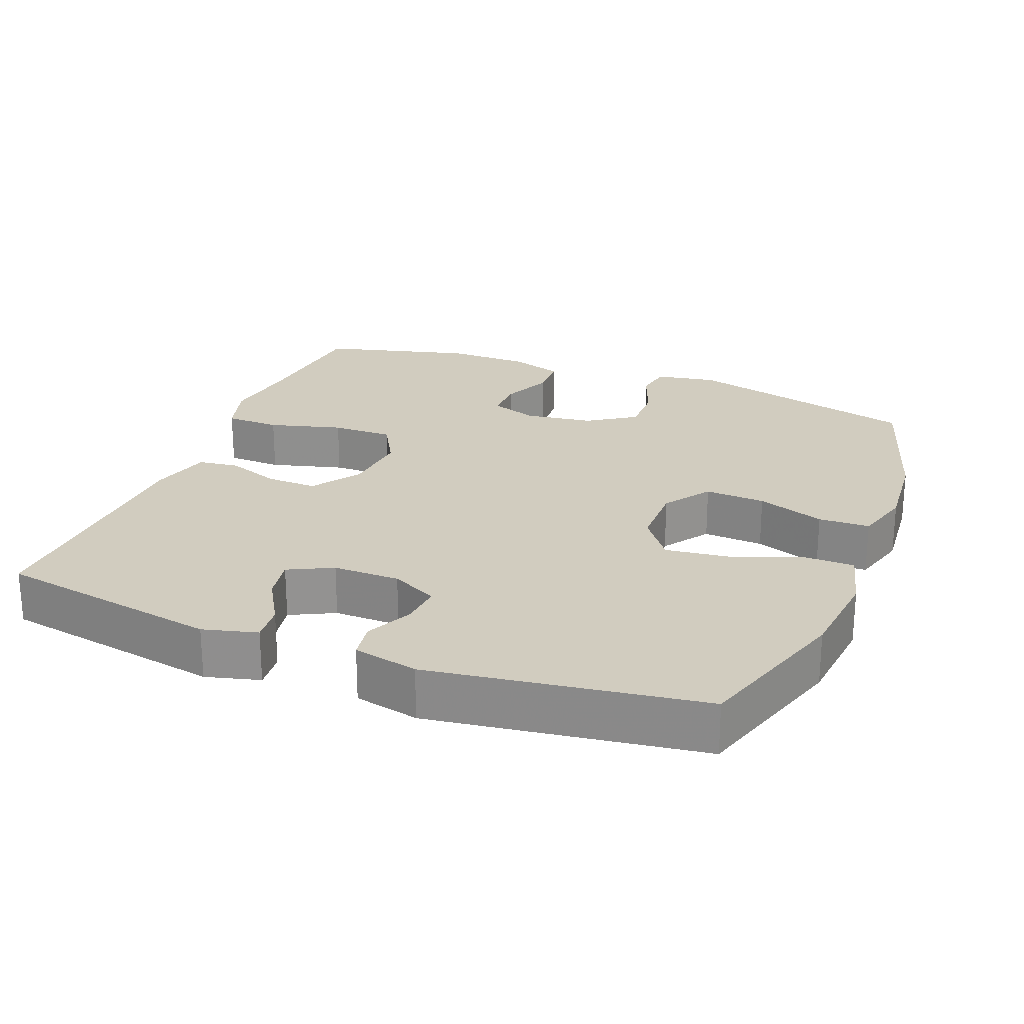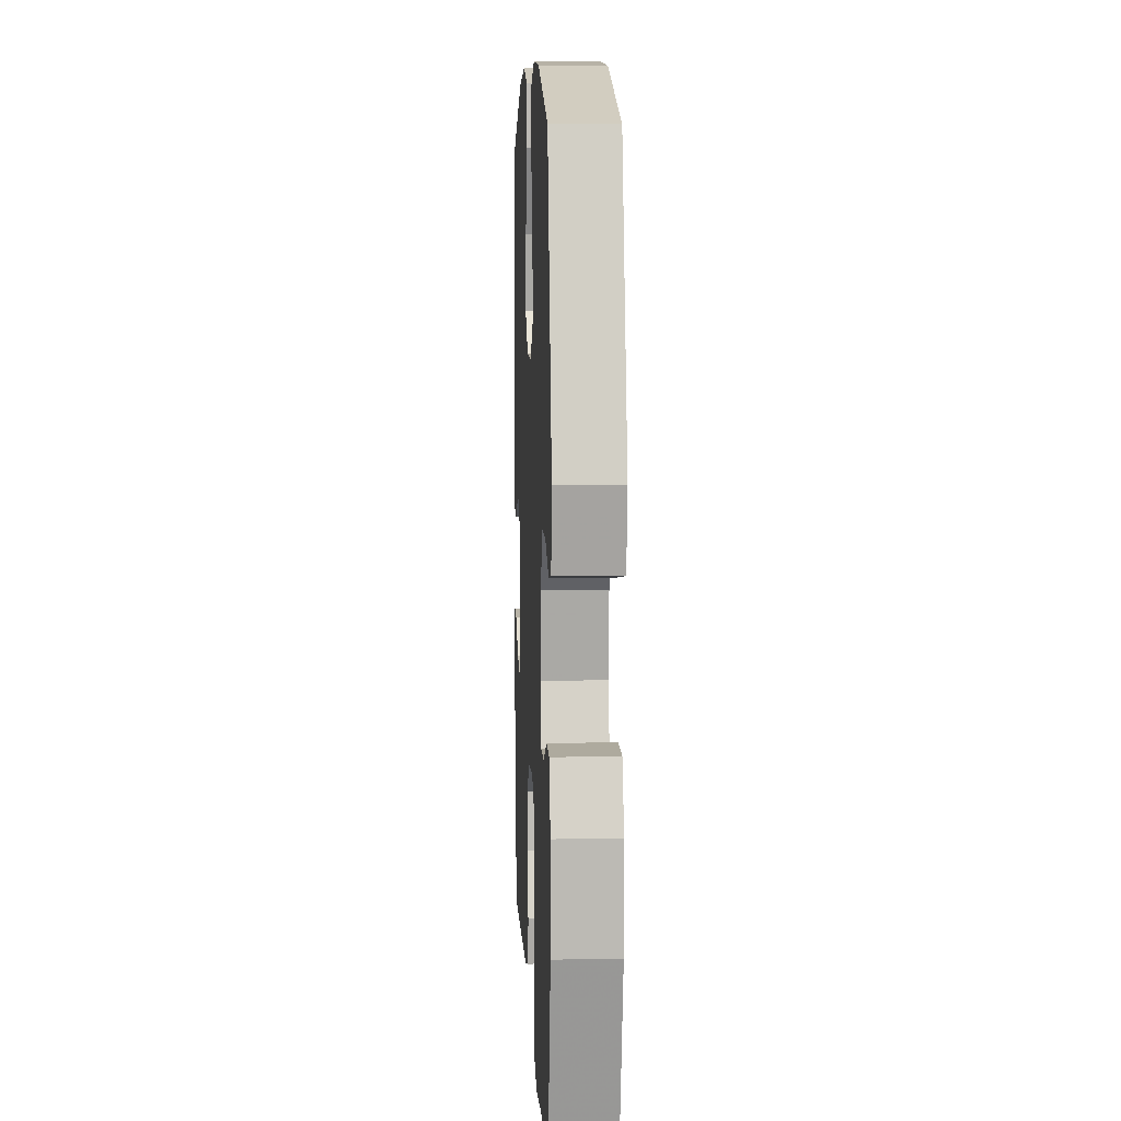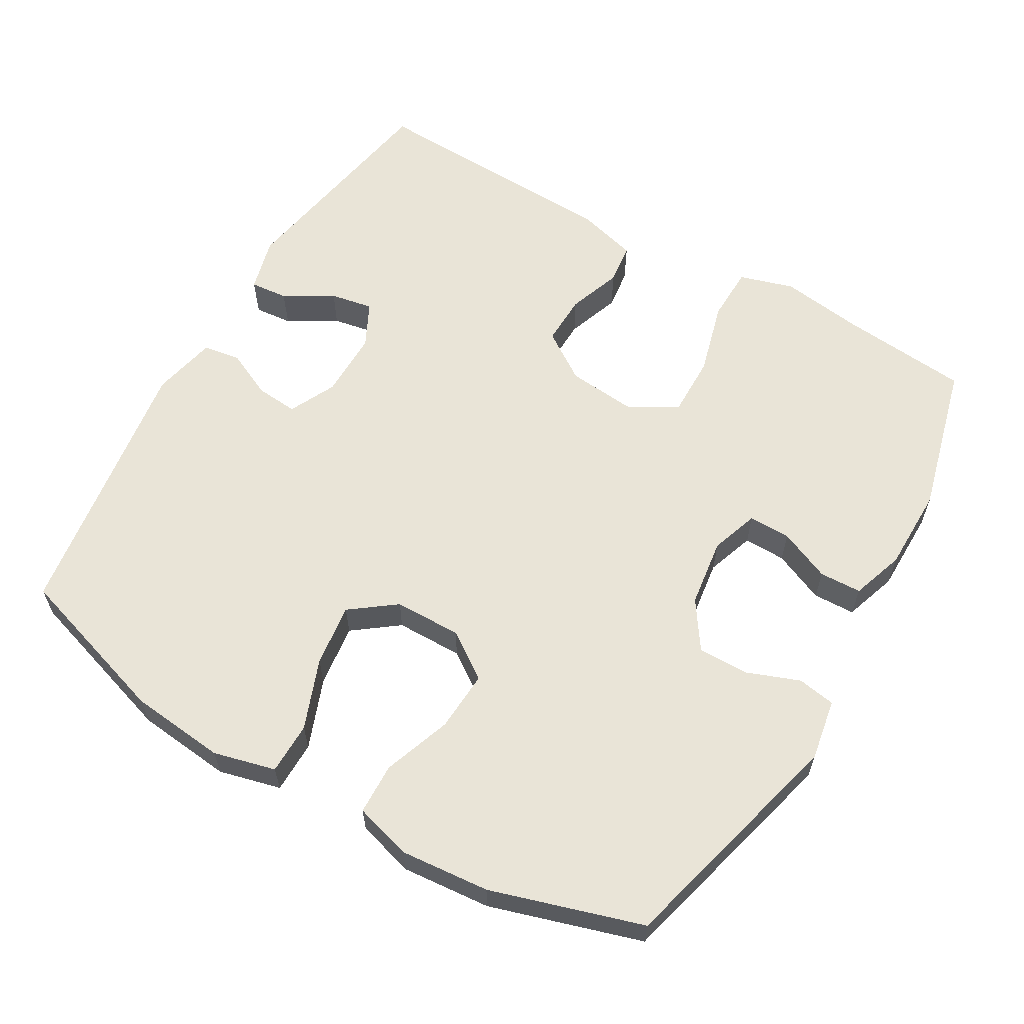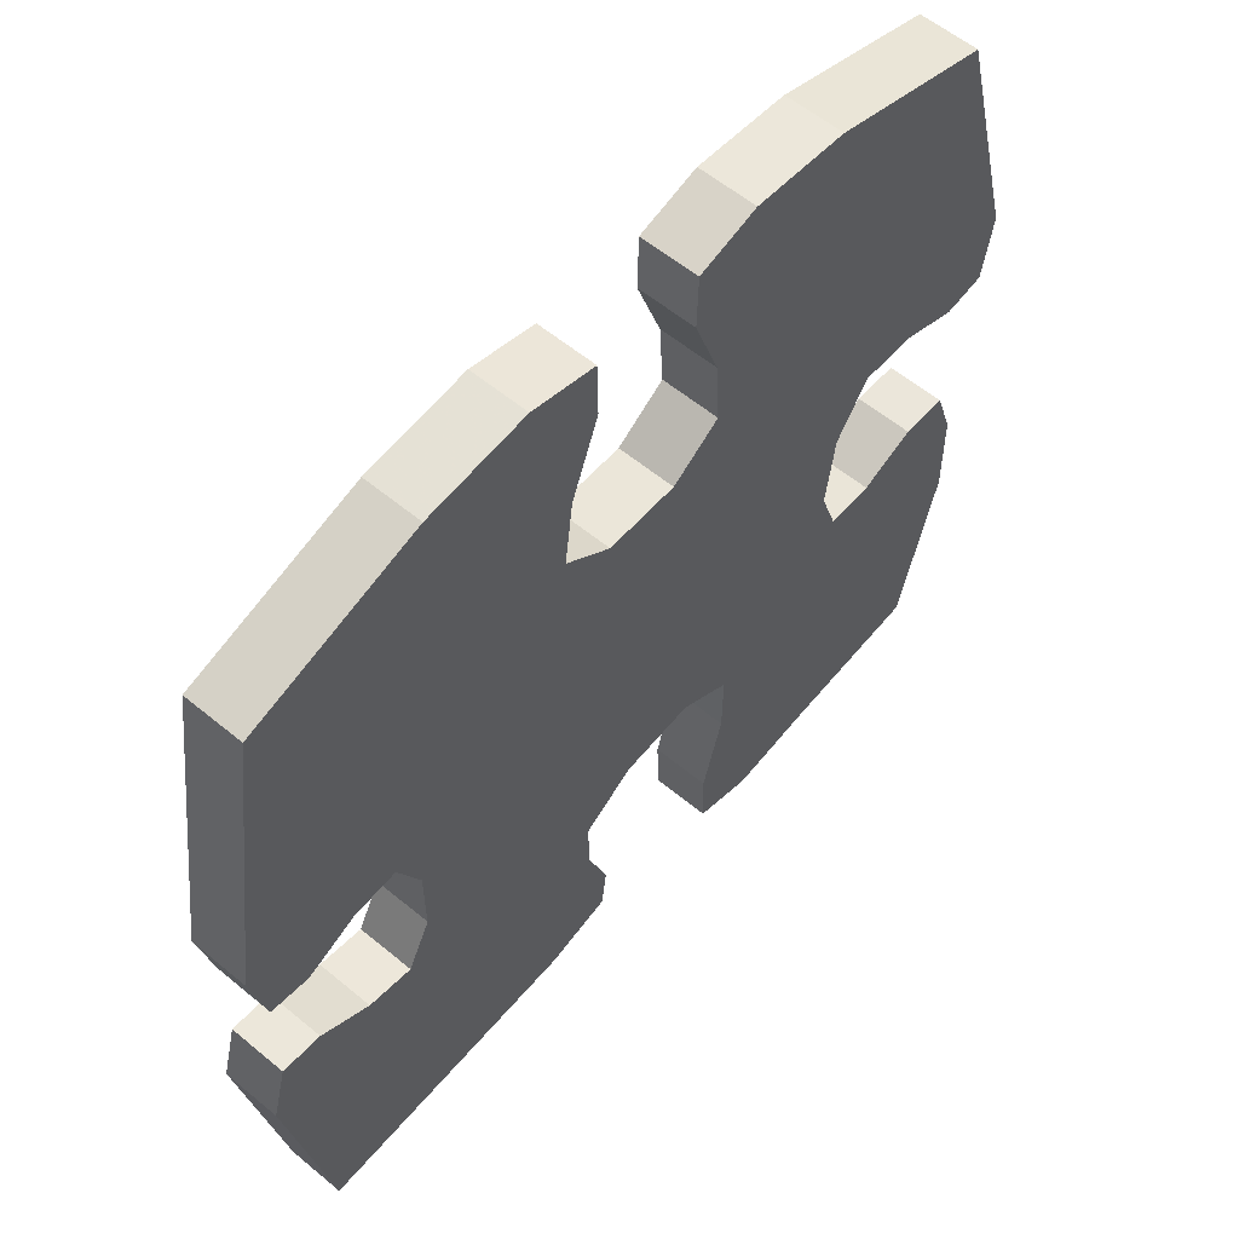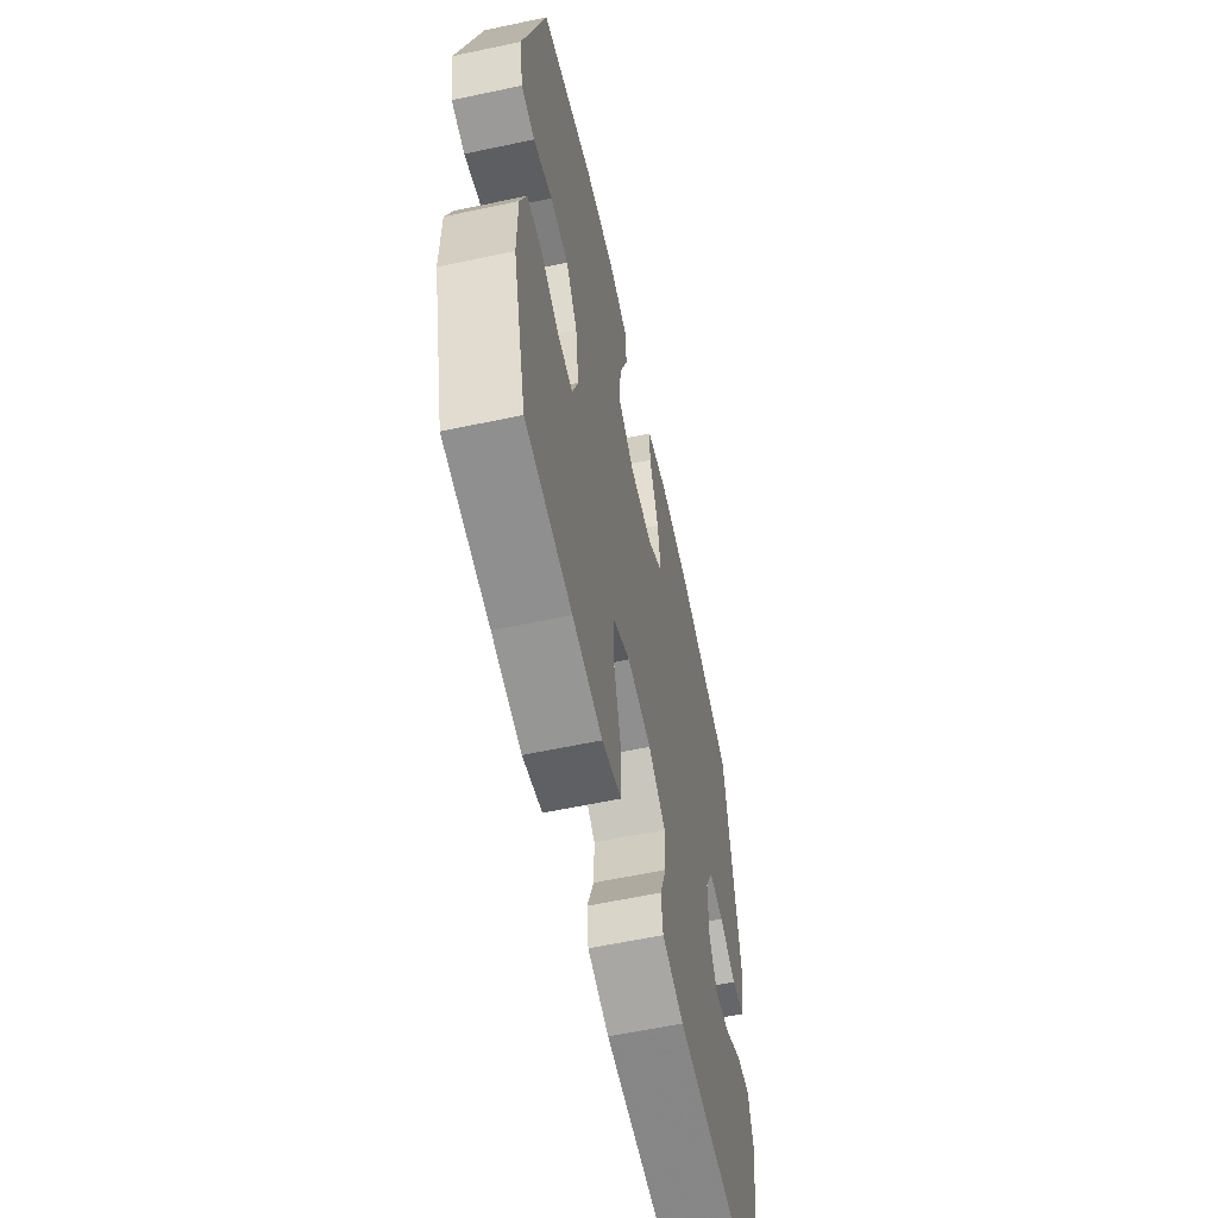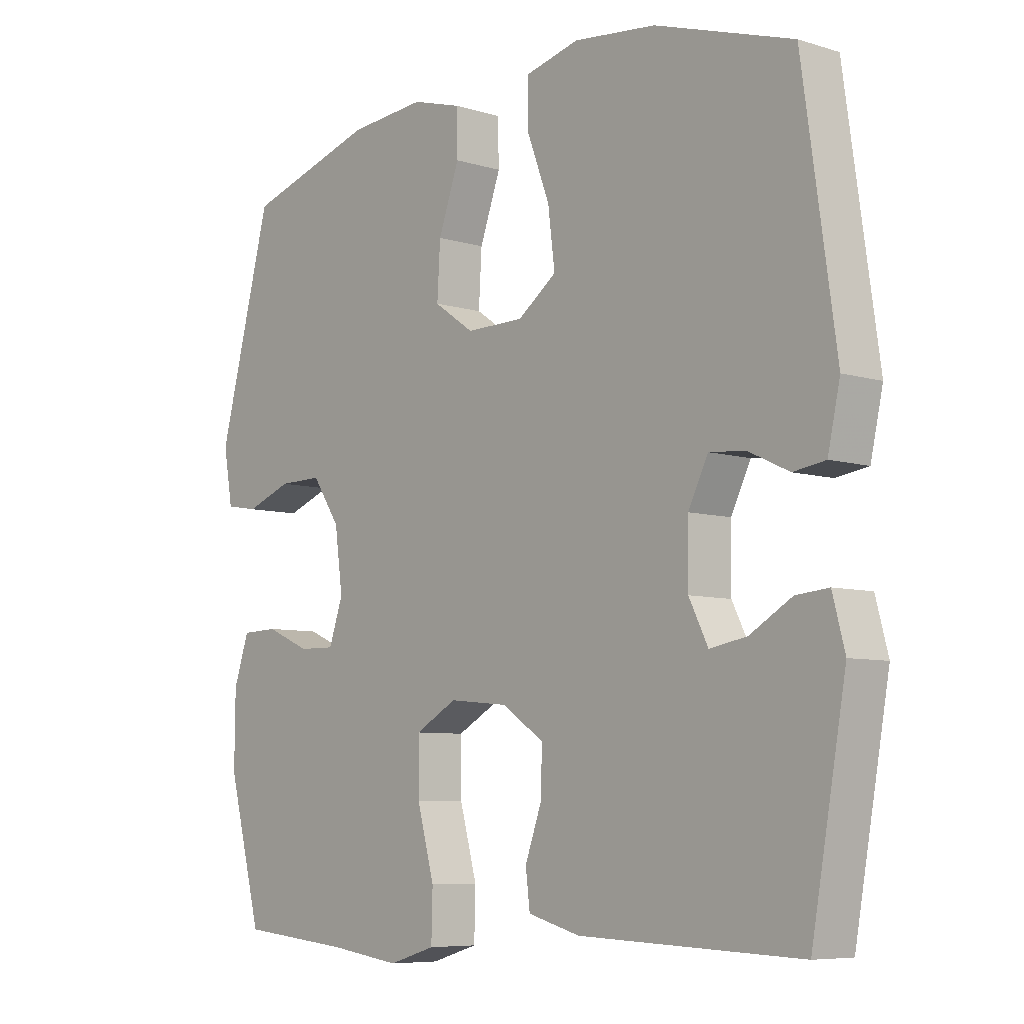
<metadata>
{"format":"obj","ext":"obj","renderer":"f3d","projection":"perspective","resolution":1024,"background":"white","views":[{"elev":23.9,"azim":-68.6,"up":"+Y"},{"elev":7.3,"azim":87.3,"up":"+Z"},{"elev":61.0,"azim":30.1,"up":"+Y"},{"elev":58.1,"azim":-49.4,"up":"+Z"},{"elev":-60.3,"azim":102.3,"up":"+Z"},{"elev":-7.1,"azim":-131.4,"up":"+Z"}]}
</metadata>
<code>
v 0.5 0.07 0.5
v 0.587 0.07 0.169
v 0.572 0.07 0.083
v 0.519 0.07 0.074
v 0.445 0.07 0.102
v 0.374 0.07 0.103
v 0.329 0.07 0.036
v 0.316 0.07 -0.06
v 0.339 0.07 -0.127
v 0.398 0.07 -0.126
v 0.47 0.07 -0.095
v 0.529 0.07 -0.097
v 0.554 0.07 -0.171
v 0.555 0.07 -0.288
v 0.5 0.07 -0.5
v 0.319 0.07 -0.517
v 0.203 0.07 -0.533
v 0.127 0.07 -0.51
v 0.125 0.07 -0.433
v 0.153 0.07 -0.33
v 0.154 0.07 -0.244
v 0.086 0.07 -0.206
v -0.01 0.07 -0.215
v -0.078 0.07 -0.261
v -0.076 0.07 -0.332
v -0.049 0.07 -0.407
v -0.056 0.07 -0.464
v -0.141 0.07 -0.487
v -0.5 0.07 -0.5
v -0.556 0.07 -0.185
v -0.536 0.07 -0.109
v -0.483 0.07 -0.114
v -0.415 0.07 -0.154
v -0.355 0.07 -0.165
v -0.324 0.07 -0.103
v -0.325 0.07 -0.009
v -0.357 0.07 0.056
v -0.416 0.07 0.051
v -0.482 0.07 0.02
v -0.534 0.07 0.028
v -0.554 0.07 0.119
v -0.5 0.07 0.5
v -0.276 0.07 0.571
v -0.142 0.07 0.585
v -0.055 0.07 0.563
v -0.054 0.07 0.49
v -0.091 0.07 0.392
v -0.102 0.07 0.304
v -0.039 0.07 0.257
v 0.055 0.07 0.256
v 0.12 0.07 0.301
v 0.115 0.07 0.386
v 0.081 0.07 0.481
v 0.083 0.07 0.553
v 0.163 0.07 0.576
v 0.288 0.07 0.565
v 0.5 0 0.5
v 0.587 0 0.169
v 0.572 0 0.083
v 0.519 0 0.074
v 0.445 0 0.102
v 0.374 0 0.103
v 0.329 0 0.036
v 0.316 0 -0.06
v 0.339 0 -0.127
v 0.398 0 -0.126
v 0.47 0 -0.095
v 0.529 0 -0.097
v 0.554 0 -0.171
v 0.555 0 -0.288
v 0.5 0 -0.5
v 0.319 0 -0.517
v 0.203 0 -0.533
v 0.127 0 -0.51
v 0.125 0 -0.433
v 0.153 0 -0.33
v 0.154 0 -0.244
v 0.086 0 -0.206
v -0.01 0 -0.215
v -0.078 0 -0.261
v -0.076 0 -0.332
v -0.049 0 -0.407
v -0.056 0 -0.464
v -0.141 0 -0.487
v -0.5 0 -0.5
v -0.556 0 -0.185
v -0.536 0 -0.109
v -0.483 0 -0.114
v -0.415 0 -0.154
v -0.355 0 -0.165
v -0.324 0 -0.103
v -0.325 0 -0.009
v -0.357 0 0.056
v -0.416 0 0.051
v -0.482 0 0.02
v -0.534 0 0.028
v -0.554 0 0.119
v -0.5 0 0.5
v -0.276 0 0.571
v -0.142 0 0.585
v -0.055 0 0.563
v -0.054 0 0.49
v -0.091 0 0.392
v -0.102 0 0.304
v -0.039 0 0.257
v 0.055 0 0.256
v 0.12 0 0.301
v 0.115 0 0.386
v 0.081 0 0.481
v 0.083 0 0.553
v 0.163 0 0.576
v 0.288 0 0.565
f 3 4 5
f 2 3 5
f 1 2 5
f 56 1 5
f 55 56 5
f 54 55 5
f 53 54 5
f 52 53 5
f 51 52 5 6
f 50 51 6 7
f 49 50 7 8
f 48 49 8 9
f 45 46 47
f 44 45 47
f 43 44 47
f 42 43 47
f 41 42 47
f 40 41 47
f 39 40 47
f 38 39 47
f 37 38 47 48
f 36 37 48 9
f 31 32 33
f 30 31 33
f 29 30 33
f 28 29 33
f 27 28 33
f 26 27 33
f 25 26 33 34
f 24 25 34 35
f 18 19 20
f 17 18 20
f 16 17 20
f 16 20 21
f 15 16 21
f 14 15 21
f 13 14 21
f 12 13 21
f 11 12 21
f 10 11 21
f 9 10 21 22
f 23 24 35 36
f 9 22 23 36
f 61 60 59
f 61 59 58
f 61 58 57
f 61 57 112
f 61 112 111
f 61 111 110
f 61 110 109
f 61 109 108
f 62 61 108 107
f 63 62 107 106
f 64 63 106 105
f 65 64 105 104
f 103 102 101
f 103 101 100
f 103 100 99
f 103 99 98
f 103 98 97
f 103 97 96
f 103 96 95
f 103 95 94
f 104 103 94 93
f 65 104 93 92
f 89 88 87
f 89 87 86
f 89 86 85
f 89 85 84
f 89 84 83
f 89 83 82
f 90 89 82 81
f 91 90 81 80
f 76 75 74
f 76 74 73
f 76 73 72
f 77 76 72
f 77 72 71
f 77 71 70
f 77 70 69
f 77 69 68
f 77 68 67
f 77 67 66
f 78 77 66 65
f 92 91 80 79
f 92 79 78 65
f 1 57 58 2
f 2 58 59 3
f 3 59 60 4
f 4 60 61 5
f 5 61 62 6
f 6 62 63 7
f 7 63 64 8
f 8 64 65 9
f 9 65 66 10
f 10 66 67 11
f 11 67 68 12
f 12 68 69 13
f 13 69 70 14
f 14 70 71 15
f 15 71 72 16
f 16 72 73 17
f 17 73 74 18
f 18 74 75 19
f 19 75 76 20
f 20 76 77 21
f 21 77 78 22
f 22 78 79 23
f 23 79 80 24
f 24 80 81 25
f 25 81 82 26
f 26 82 83 27
f 27 83 84 28
f 28 84 85 29
f 29 85 86 30
f 30 86 87 31
f 31 87 88 32
f 32 88 89 33
f 33 89 90 34
f 34 90 91 35
f 35 91 92 36
f 36 92 93 37
f 37 93 94 38
f 38 94 95 39
f 39 95 96 40
f 40 96 97 41
f 41 97 98 42
f 42 98 99 43
f 43 99 100 44
f 44 100 101 45
f 45 101 102 46
f 46 102 103 47
f 47 103 104 48
f 48 104 105 49
f 49 105 106 50
f 50 106 107 51
f 51 107 108 52
f 52 108 109 53
f 53 109 110 54
f 54 110 111 55
f 55 111 112 56
f 56 112 57 1

</code>
